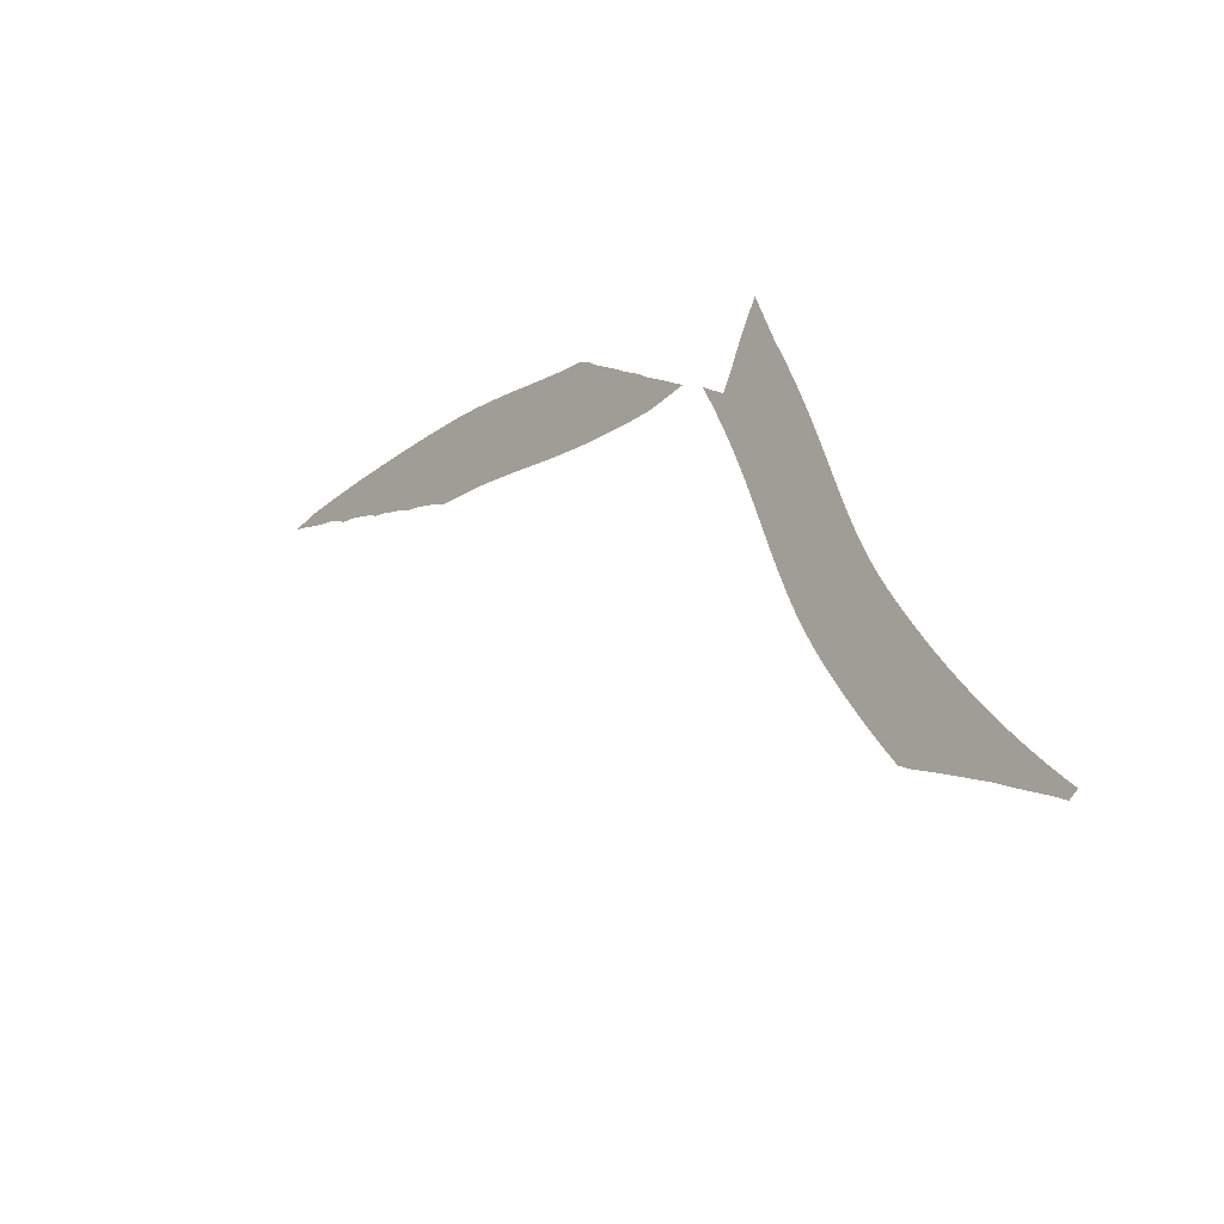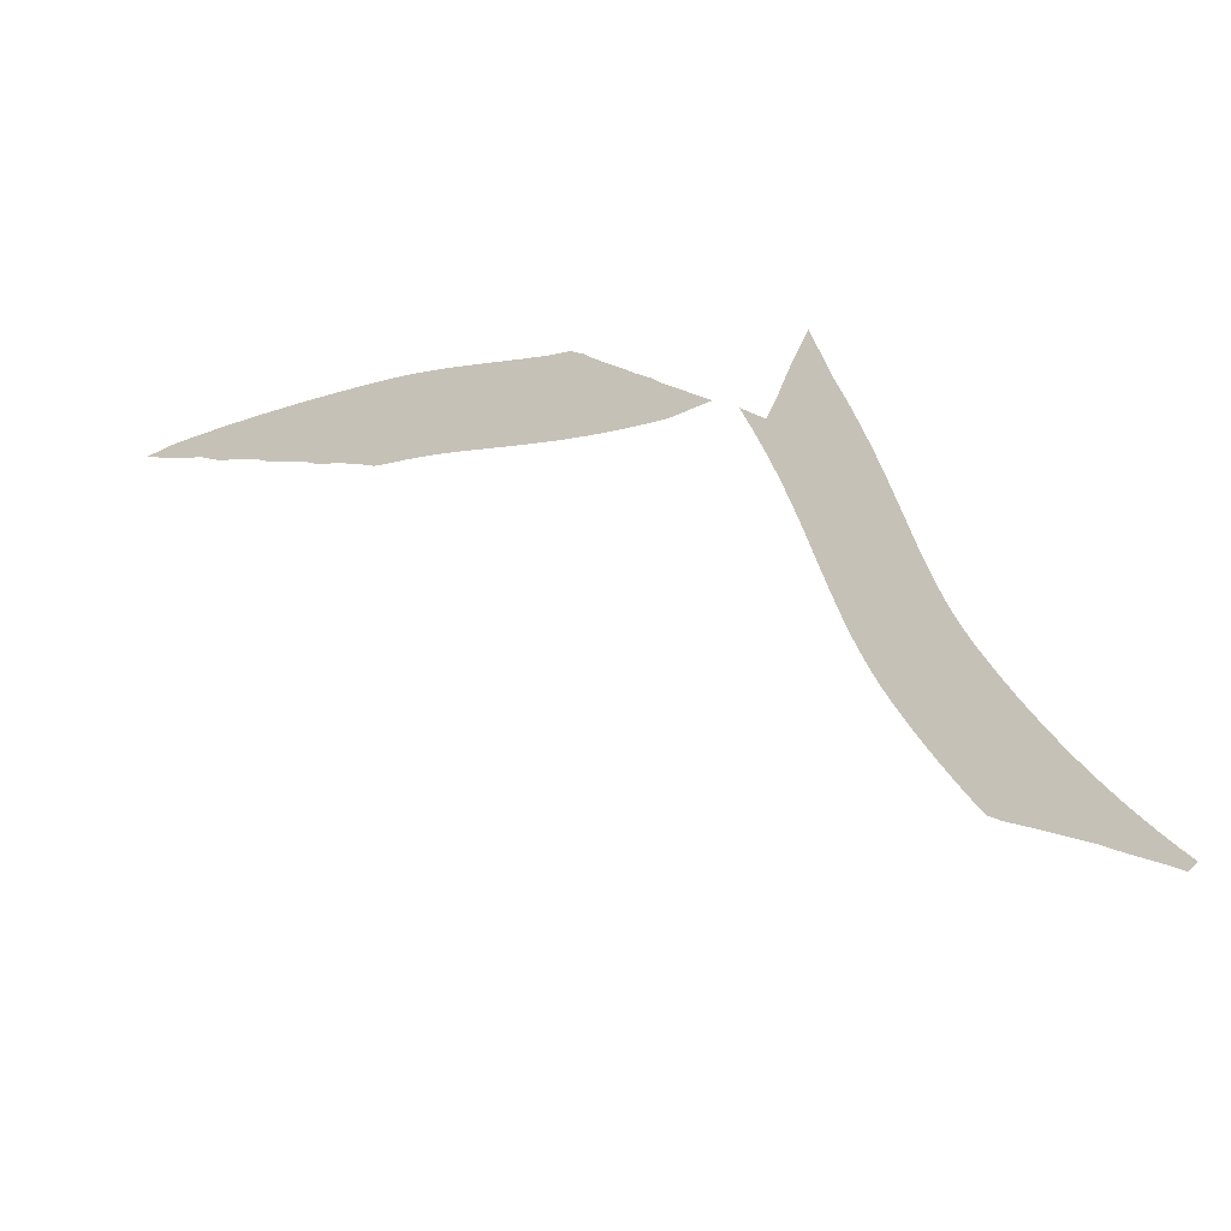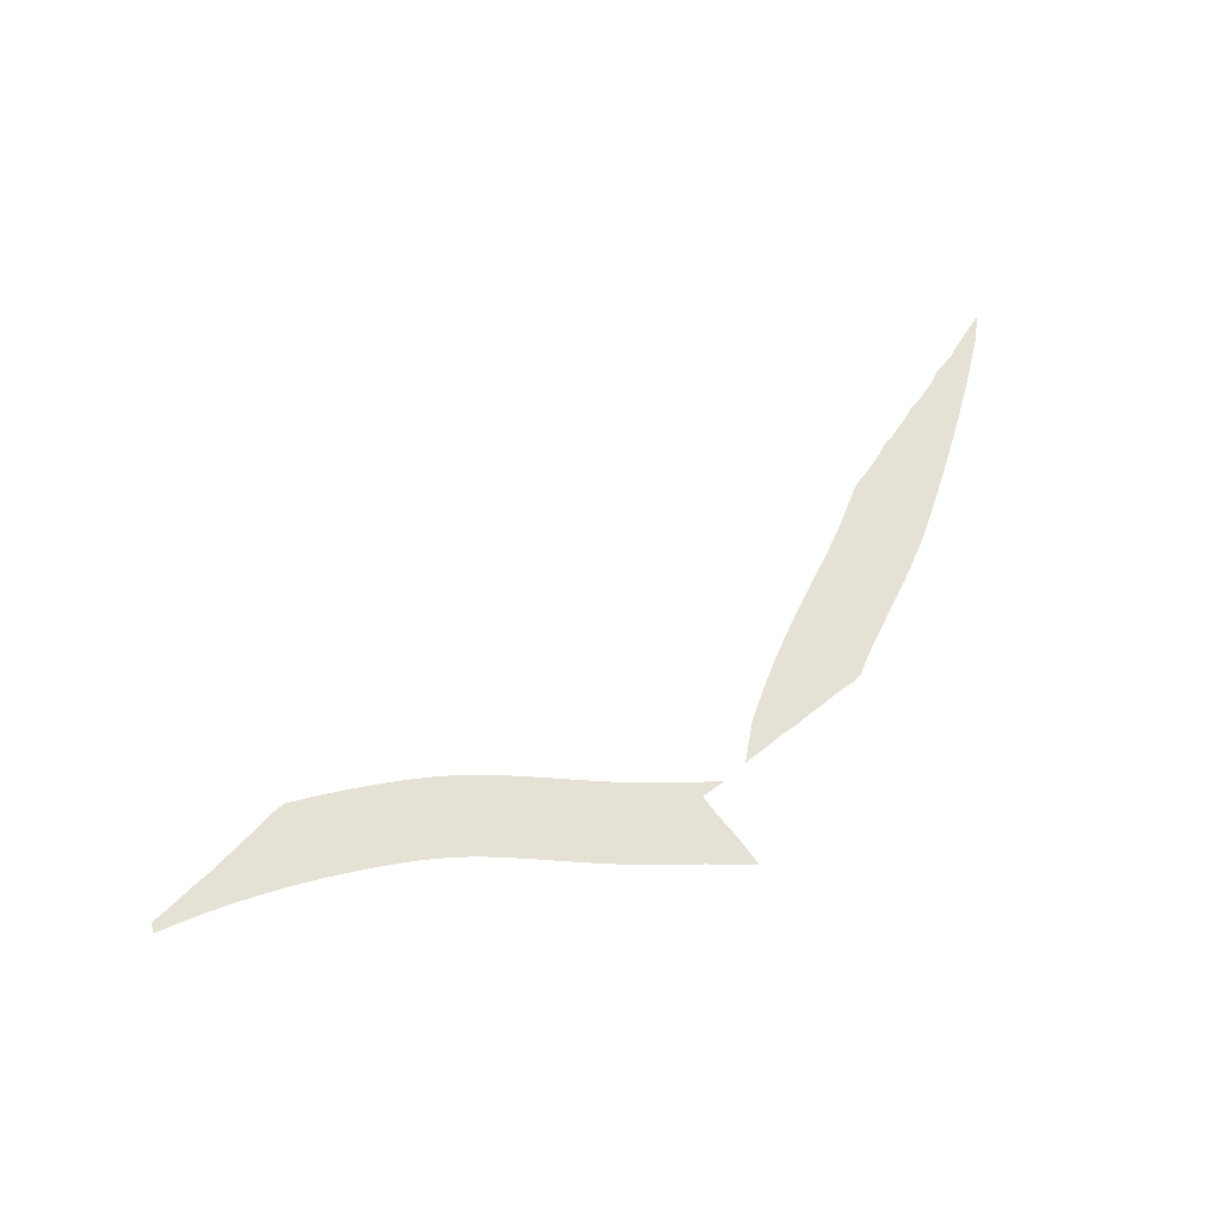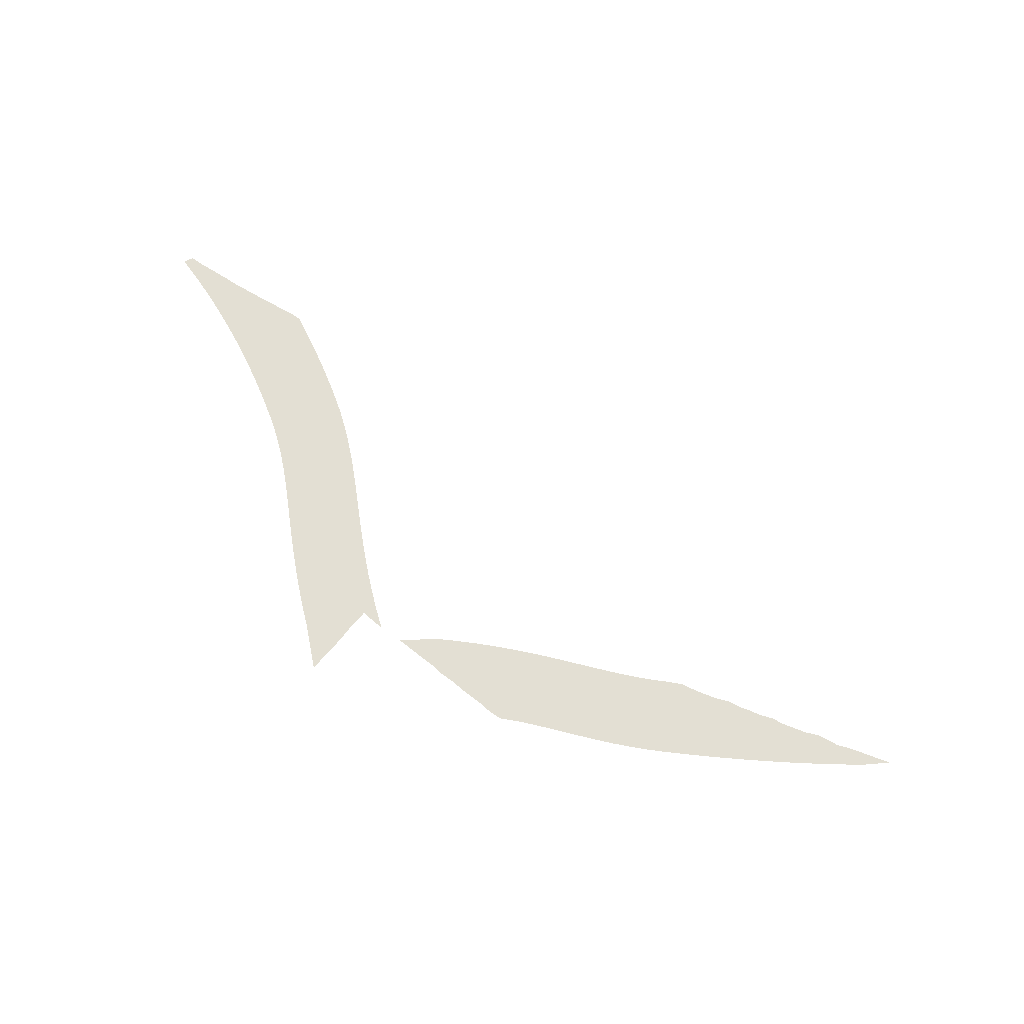
<metadata>
{"format":"obj","ext":"obj","renderer":"f3d","projection":"perspective","resolution":1024,"background":"white","views":[{"elev":-17.9,"azim":-132.7,"up":"+Z"},{"elev":-15.3,"azim":-159.0,"up":"+Z"},{"elev":65.0,"azim":-64.7,"up":"+Y"},{"elev":67.0,"azim":12.8,"up":"+Y"}]}
</metadata>
<code>
v -1014 0 -1052
v -991.4 0 -1072
v -977.5 0 -1020
v -947.5 0 -1054
v -941.2 0 -987.3
v -918.3 0 -1044
v -890.3 0 -1032
v -905.6 0 -954
v -874.3 0 -986.7
v -848.1 0 -1018
v -870.6 0 -919.8
v -838.6 0 -951.9
v -808.5 0 -1002
v -836.2 0 -884.9
v -803.6 0 -916.3
v -776.8 0 -992.3
v -738.3 0 -979.2
v -802.4 0 -849.1
v -769.2 0 -879.8
v -735.9 0 -910.6
v -703.3 0 -968.3
v -769.3 0 -812.5
v -735.4 0 -842.6
v -701.5 0 -872.6
v -672.2 0 -958.5
v -644.9 0 -949.9
v -736.7 0 -775.1
v -702.2 0 -804.5
v -667.8 0 -833.8
v -633.3 0 -863.2
v -599.5 0 -936.6
v -564.3 0 -922
v -704.8 0 -736.8
v -669.7 0 -765.5
v -634.6 0 -794.2
v -599.6 0 -822.9
v -564.5 0 -851.6
v -529.5 0 -880.3
v -673.4 0 -697.8
v -637.8 0 -725.7
v -602.2 0 -753.7
v -566.6 0 -781.7
v -530.9 0 -809.7
v -495.3 0 -837.7
v -642.7 0 -657.9
v -606.5 0 -685.1
v -570.4 0 -712.4
v -534.2 0 -739.7
v -498 0 -767
v -461.9 0 -794.3
v -612.6 0 -617.1
v -575.9 0 -643.7
v -539.2 0 -670.3
v -502.5 0 -696.9
v -465.8 0 -723.5
v -429.1 0 -750
v -583.1 0 -575.5
v -545.9 0 -601.4
v -508.7 0 -627.3
v -471.5 0 -653.2
v -434.3 0 -679
v -397.1 0 -704.9
v -554.3 0 -533.3
v -516.5 0 -558.4
v -478.8 0 -583.5
v -441.1 0 -608.6
v -403.4 0 -633.7
v -365.7 0 -658.8
v -529 0 -493.3
v -490.1 0 -516.7
v -451.3 0 -540
v -412.4 0 -563.3
v -373.6 0 -586.7
v -334.7 0 -610
v -506.4 0 -453.7
v -466.5 0 -475.2
v -426.6 0 -496.8
v -386.8 0 -518.4
v -346.9 0 -539.9
v -307.1 0 -561.5
v -485.7 0 -413.6
v -445 0 -433.6
v -404.4 0 -453.5
v -363.7 0 -473.5
v -323 0 -493.4
v -282.3 0 -513.4
v -466.6 0 -372.7
v -425.2 0 -391.3
v -383.9 0 -409.9
v -342.6 0 -428.5
v -301.2 0 -447.1
v -259.9 0 -465.6
v -448.3 0 -330.6
v -406.5 0 -348.1
v -364.7 0 -365.6
v -322.9 0 -383.1
v -281.1 0 -400.7
v -239.3 0 -418.2
v -430.5 0 -286.9
v -388.4 0 -303.7
v -346.3 0 -320.4
v -304.2 0 -337.2
v -262.1 0 -354
v -220 0 -370.8
v -412.5 0 -241.2
v -370.3 0 -257.6
v -328.1 0 -274.1
v -285.8 0 -290.5
v -243.6 0 -306.9
v -201.4 0 -323.3
v -394 0 -193.5
v -351.8 0 -209.9
v -309.6 0 -226.2
v -267.3 0 -242.6
v -225.1 0 -259
v -182.8 0 -275.3
v -374.5 0 -143.4
v -332.3 0 -160
v -290.2 0 -176.7
v -248.1 0 -193.4
v -205.9 0 -210.1
v -163.8 0 -226.7
v -353.3 0 -90.81
v -311.4 0 -108
v -269.5 0 -125.3
v -227.6 0 -142.5
v -185.7 0 -159.7
v -143.8 0 -177
v -330 0 -35.61
v -288.4 0 -53.64
v -246.9 0 -71.67
v -205.3 0 -89.7
v -163.7 0 -107.7
v -122.2 0 -125.8
v -304.1 0 22.32
v -262.9 0 3.317
v -221.8 0 -15.68
v -180.7 0 -34.68
v -139.5 0 -53.68
v -98.4 0 -72.68
v -275 0 83.11
v -234.4 0 63.02
v -193.8 0 42.93
v -153.2 0 22.84
v -112.6 0 2.756
v -71.95 0 -17.33
v -242.3 0 146.9
v -202.3 0 125.7
v -162.3 0 104.4
v -122.3 0 83.16
v -82.24 0 61.91
v -42.22 0 40.67
v -184.1 0 276.9
v -149.3 0 213.8
v -126.8 0 169
v -103.9 0 118
v -73.9 0 62.29
v -8.639 0 101.7
v 1578 0 172.9
v 1630 0 179.9
v 1543 0 167.6
v 1553 0 204.5
v 1499 0 161.9
v 1510 0 213.8
v 1435 0 151.4
v 1466 0 160.6
v 1466 0 222.8
v 1405 0 142.4
v 1413 0 186.9
v 1422 0 231.4
v 1362 0 142.2
v 1368 0 195.2
v 1376 0 239.8
v 1282 0 129.5
v 1324 0 136.2
v 1323 0 203.2
v 1331 0 247.8
v 1262 0 121.4
v 1270 0 166.1
v 1277 0 210.8
v 1284 0 255.6
v 1216 0 118.3
v 1223 0 173.4
v 1230 0 218.2
v 1237 0 263
v 1153 0 108.3
v 1182 0 111.4
v 1176 0 180.4
v 1183 0 225.2
v 1189 0 270.1
v 1116 0 97.28
v 1123 0 142.2
v 1129 0 187.1
v 1135 0 232
v 1141 0 276.9
v 1071 0 95.19
v 1075 0 148.5
v 1080 0 193.5
v 1086 0 238.4
v 1092 0 283.3
v 995.1 0 82.18
v 1026 0 88.21
v 1026 0 154.5
v 1031 0 199.5
v 1037 0 244.5
v 1042 0 289.5
v 961.3 0 73.94
v 971.6 0 115.3
v 976.7 0 160.3
v 981.8 0 205.3
v 986.9 0 250.3
v 991.9 0 295.4
v 917.4 0 75.59
v 922.1 0 120.7
v 926.8 0 165.7
v 931.5 0 210.8
v 936.2 0 255.9
v 940.8 0 300.9
v 871.7 0 79.55
v 874.8 0 124.8
v 877.9 0 170
v 881 0 215.2
v 884.1 0 260.4
v 887.1 0 305.6
v 826.7 0 81.9
v 828.4 0 127.2
v 830.1 0 172.5
v 831.8 0 217.7
v 833.4 0 263
v 835.1 0 308.3
v 782 0 82.95
v 782.5 0 128.3
v 783 0 173.6
v 783.4 0 218.9
v 783.9 0 264.2
v 784.4 0 309.5
v 736.8 0 82.97
v 736.4 0 128.3
v 736 0 173.6
v 735.6 0 218.9
v 735.2 0 264.2
v 734.9 0 309.5
v 690.8 0 82.26
v 689.8 0 127.6
v 688.9 0 172.9
v 687.9 0 218.2
v 687 0 263.5
v 686 0 308.7
v 643.3 0 81.12
v 642.2 0 126.4
v 641 0 171.7
v 639.8 0 217
v 638.7 0 262.3
v 637.5 0 307.6
v 594.1 0 79.9
v 593.1 0 125.2
v 592 0 170.5
v 591 0 215.8
v 589.9 0 261.1
v 588.9 0 306.4
v 542.8 0 78.92
v 542.1 0 124.2
v 541.5 0 169.5
v 540.9 0 214.8
v 540.2 0 260.1
v 539.6 0 305.4
v 489 0 78.55
v 489 0 123.9
v 489 0 169.2
v 489.1 0 214.5
v 489.1 0 259.8
v 489.2 0 305.1
v 432.3 0 79.16
v 433.3 0 124.5
v 434.2 0 169.8
v 435.2 0 215.1
v 436.1 0 260.4
v 426.5 0 308.5
v 372.6 0 81.12
v 374.6 0 126.4
v 376.6 0 171.7
v 378.6 0 216.9
v 365.5 0 279.8
v 391.6 0 295.4
v 309.4 0 84.79
v 293.6 0 134.1
v 306.3 0 190.2
v 291 0 244.6
v 322 0 259.2
v 242.5 0 90.51
v 247 0 135.6
v 214.2 0 207.7
v 256 0 225.8
v 171.5 0 98.64
v 147.5 0 172.5
v 181.1 0 187.7
v 59.01 0 129.2
v 103.2 0 150.7
f 4 2 1
f 1 3 4
f 6 4 3
f 3 5 6
f 9 6 5
f 5 8 9
f 10 7 6
f 6 9 10
f 12 9 8
f 8 11 12
f 13 10 9
f 9 12 13
f 15 12 11
f 11 14 15
f 16 13 12
f 12 15 16
f 19 15 14
f 14 18 19
f 20 16 15
f 15 19 20
f 21 17 16
f 16 20 21
f 23 19 18
f 18 22 23
f 24 20 19
f 19 23 24
f 25 21 20
f 20 24 25
f 28 23 22
f 22 27 28
f 29 24 23
f 23 28 29
f 30 25 24
f 24 29 30
f 31 26 25
f 25 30 31
f 34 28 27
f 27 33 34
f 35 29 28
f 28 34 35
f 36 30 29
f 29 35 36
f 37 31 30
f 30 36 37
f 38 32 31
f 31 37 38
f 40 34 33
f 33 39 40
f 41 35 34
f 34 40 41
f 42 36 35
f 35 41 42
f 43 37 36
f 36 42 43
f 44 38 37
f 37 43 44
f 46 40 39
f 39 45 46
f 47 41 40
f 40 46 47
f 48 42 41
f 41 47 48
f 49 43 42
f 42 48 49
f 50 44 43
f 43 49 50
f 52 46 45
f 45 51 52
f 53 47 46
f 46 52 53
f 54 48 47
f 47 53 54
f 55 49 48
f 48 54 55
f 56 50 49
f 49 55 56
f 58 52 51
f 51 57 58
f 59 53 52
f 52 58 59
f 60 54 53
f 53 59 60
f 61 55 54
f 54 60 61
f 62 56 55
f 55 61 62
f 64 58 57
f 57 63 64
f 65 59 58
f 58 64 65
f 66 60 59
f 59 65 66
f 67 61 60
f 60 66 67
f 68 62 61
f 61 67 68
f 70 64 63
f 63 69 70
f 71 65 64
f 64 70 71
f 72 66 65
f 65 71 72
f 73 67 66
f 66 72 73
f 74 68 67
f 67 73 74
f 76 70 69
f 69 75 76
f 77 71 70
f 70 76 77
f 78 72 71
f 71 77 78
f 79 73 72
f 72 78 79
f 80 74 73
f 73 79 80
f 82 76 75
f 75 81 82
f 83 77 76
f 76 82 83
f 84 78 77
f 77 83 84
f 85 79 78
f 78 84 85
f 86 80 79
f 79 85 86
f 88 82 81
f 81 87 88
f 89 83 82
f 82 88 89
f 90 84 83
f 83 89 90
f 91 85 84
f 84 90 91
f 92 86 85
f 85 91 92
f 94 88 87
f 87 93 94
f 95 89 88
f 88 94 95
f 96 90 89
f 89 95 96
f 97 91 90
f 90 96 97
f 98 92 91
f 91 97 98
f 100 94 93
f 93 99 100
f 101 95 94
f 94 100 101
f 102 96 95
f 95 101 102
f 103 97 96
f 96 102 103
f 104 98 97
f 97 103 104
f 106 100 99
f 99 105 106
f 107 101 100
f 100 106 107
f 108 102 101
f 101 107 108
f 109 103 102
f 102 108 109
f 110 104 103
f 103 109 110
f 112 106 105
f 105 111 112
f 113 107 106
f 106 112 113
f 114 108 107
f 107 113 114
f 115 109 108
f 108 114 115
f 116 110 109
f 109 115 116
f 118 112 111
f 111 117 118
f 119 113 112
f 112 118 119
f 120 114 113
f 113 119 120
f 121 115 114
f 114 120 121
f 122 116 115
f 115 121 122
f 124 118 117
f 117 123 124
f 125 119 118
f 118 124 125
f 126 120 119
f 119 125 126
f 127 121 120
f 120 126 127
f 128 122 121
f 121 127 128
f 130 124 123
f 123 129 130
f 131 125 124
f 124 130 131
f 132 126 125
f 125 131 132
f 133 127 126
f 126 132 133
f 134 128 127
f 127 133 134
f 136 130 129
f 129 135 136
f 137 131 130
f 130 136 137
f 138 132 131
f 131 137 138
f 139 133 132
f 132 138 139
f 140 134 133
f 133 139 140
f 142 136 135
f 135 141 142
f 143 137 136
f 136 142 143
f 144 138 137
f 137 143 144
f 145 139 138
f 138 144 145
f 146 140 139
f 139 145 146
f 148 142 141
f 141 147 148
f 149 143 142
f 142 148 149
f 150 144 143
f 143 149 150
f 151 145 144
f 144 150 151
f 152 146 145
f 145 151 152
f 154 148 147
f 147 153 154
f 155 149 148
f 148 154 155
f 156 150 149
f 149 155 156
f 157 151 150
f 150 156 157
f 158 152 151
f 151 157 158
f 162 160 159
f 159 161 162
f 164 162 161
f 161 163 164
f 167 164 163
f 163 166 167
f 169 166 165
f 165 168 169
f 170 167 166
f 166 169 170
f 172 169 168
f 168 171 172
f 173 170 169
f 169 172 173
f 176 172 171
f 171 175 176
f 177 173 172
f 172 176 177
f 179 175 174
f 174 178 179
f 180 176 175
f 175 179 180
f 181 177 176
f 176 180 181
f 183 179 178
f 178 182 183
f 184 180 179
f 179 183 184
f 185 181 180
f 180 184 185
f 188 183 182
f 182 187 188
f 189 184 183
f 183 188 189
f 190 185 184
f 184 189 190
f 192 187 186
f 186 191 192
f 193 188 187
f 187 192 193
f 194 189 188
f 188 193 194
f 195 190 189
f 189 194 195
f 197 192 191
f 191 196 197
f 198 193 192
f 192 197 198
f 199 194 193
f 193 198 199
f 200 195 194
f 194 199 200
f 203 197 196
f 196 202 203
f 204 198 197
f 197 203 204
f 205 199 198
f 198 204 205
f 206 200 199
f 199 205 206
f 208 202 201
f 201 207 208
f 209 203 202
f 202 208 209
f 210 204 203
f 203 209 210
f 211 205 204
f 204 210 211
f 212 206 205
f 205 211 212
f 214 208 207
f 207 213 214
f 215 209 208
f 208 214 215
f 216 210 209
f 209 215 216
f 217 211 210
f 210 216 217
f 218 212 211
f 211 217 218
f 220 214 213
f 213 219 220
f 221 215 214
f 214 220 221
f 222 216 215
f 215 221 222
f 223 217 216
f 216 222 223
f 224 218 217
f 217 223 224
f 226 220 219
f 219 225 226
f 227 221 220
f 220 226 227
f 228 222 221
f 221 227 228
f 229 223 222
f 222 228 229
f 230 224 223
f 223 229 230
f 232 226 225
f 225 231 232
f 233 227 226
f 226 232 233
f 234 228 227
f 227 233 234
f 235 229 228
f 228 234 235
f 236 230 229
f 229 235 236
f 238 232 231
f 231 237 238
f 239 233 232
f 232 238 239
f 240 234 233
f 233 239 240
f 241 235 234
f 234 240 241
f 242 236 235
f 235 241 242
f 244 238 237
f 237 243 244
f 245 239 238
f 238 244 245
f 246 240 239
f 239 245 246
f 247 241 240
f 240 246 247
f 248 242 241
f 241 247 248
f 250 244 243
f 243 249 250
f 251 245 244
f 244 250 251
f 252 246 245
f 245 251 252
f 253 247 246
f 246 252 253
f 254 248 247
f 247 253 254
f 256 250 249
f 249 255 256
f 257 251 250
f 250 256 257
f 258 252 251
f 251 257 258
f 259 253 252
f 252 258 259
f 260 254 253
f 253 259 260
f 262 256 255
f 255 261 262
f 263 257 256
f 256 262 263
f 264 258 257
f 257 263 264
f 265 259 258
f 258 264 265
f 266 260 259
f 259 265 266
f 268 262 261
f 261 267 268
f 269 263 262
f 262 268 269
f 270 264 263
f 263 269 270
f 271 265 264
f 264 270 271
f 272 266 265
f 265 271 272
f 274 268 267
f 267 273 274
f 275 269 268
f 268 274 275
f 276 270 269
f 269 275 276
f 277 271 270
f 270 276 277
f 278 272 271
f 271 277 278
f 280 274 273
f 273 279 280
f 281 275 274
f 274 280 281
f 282 276 275
f 275 281 282
f 283 277 276
f 276 282 283
f 284 278 277
f 277 283 284
f 286 280 279
f 279 285 286
f 287 281 280
f 280 286 287
f 288 282 281
f 281 287 288
f 289 283 282
f 282 288 289
f 291 286 285
f 285 290 291
f 292 287 286
f 286 291 292
f 293 288 287
f 287 292 293
f 295 291 290
f 290 294 295
f 296 292 291
f 291 295 296
f 298 295 294
f 294 297 298

</code>
